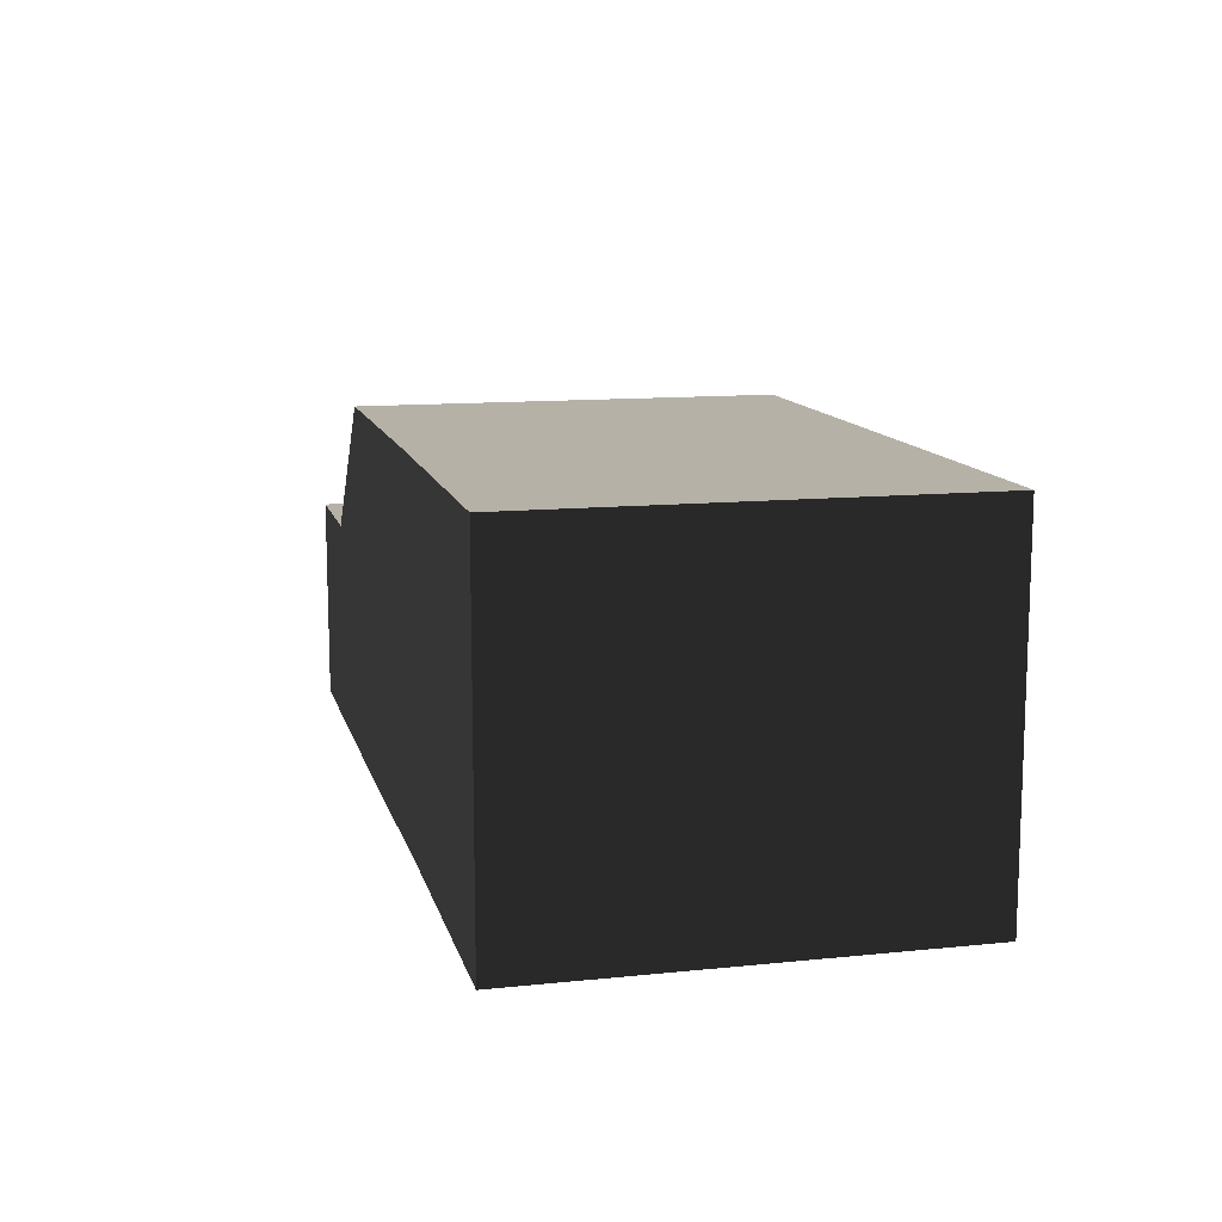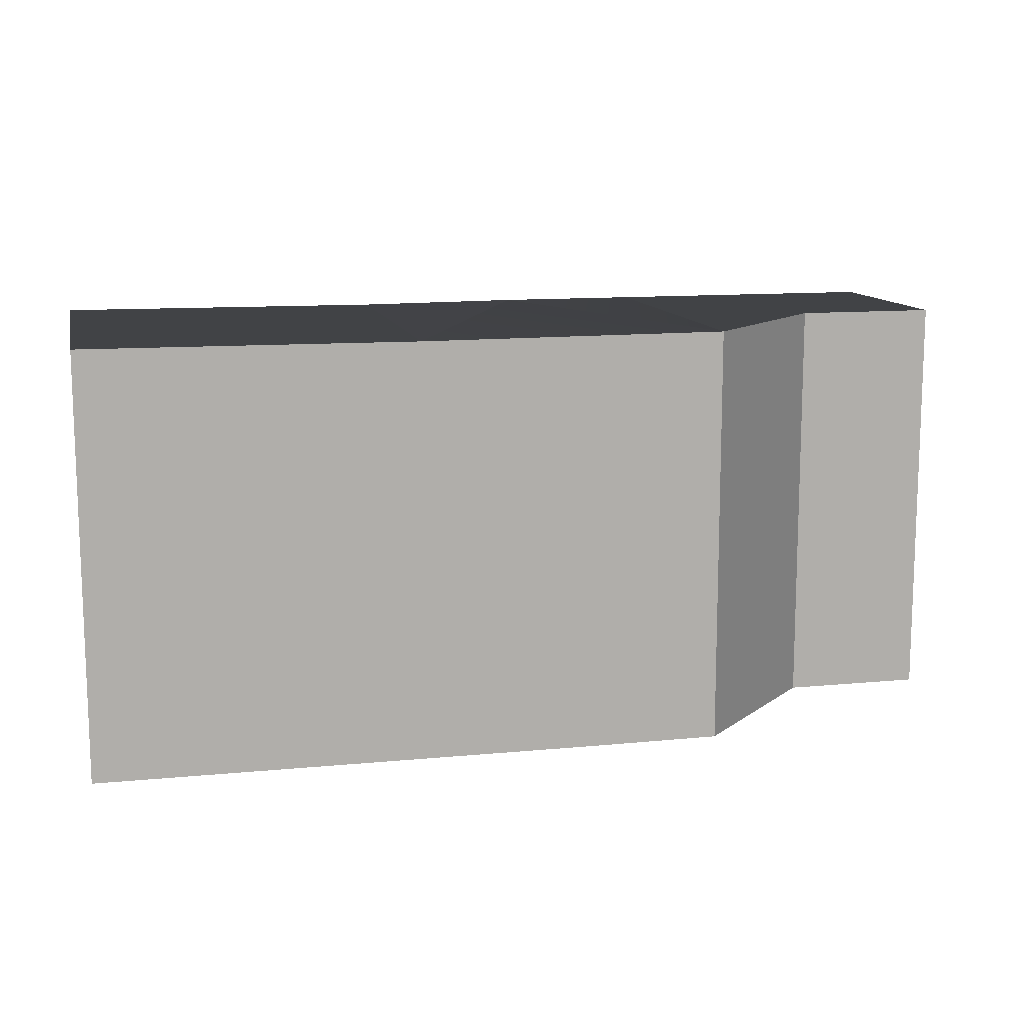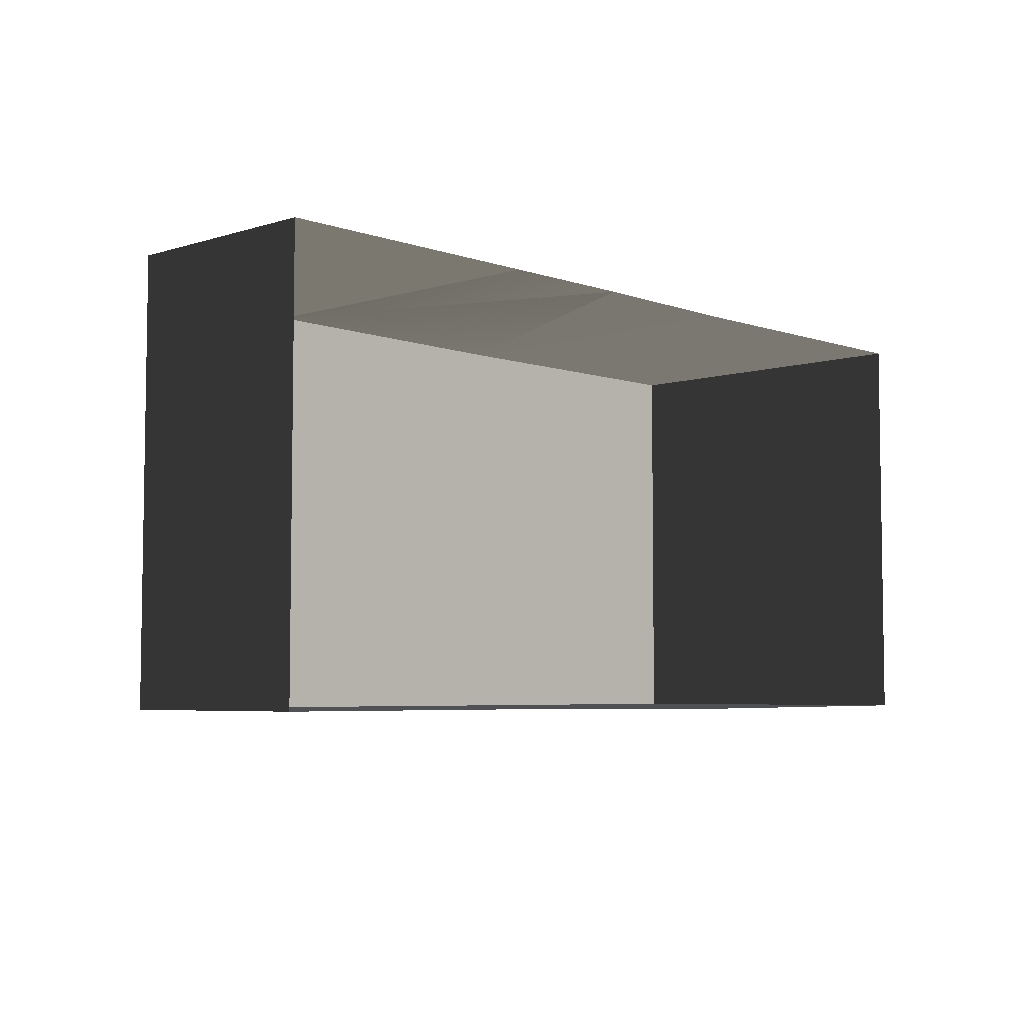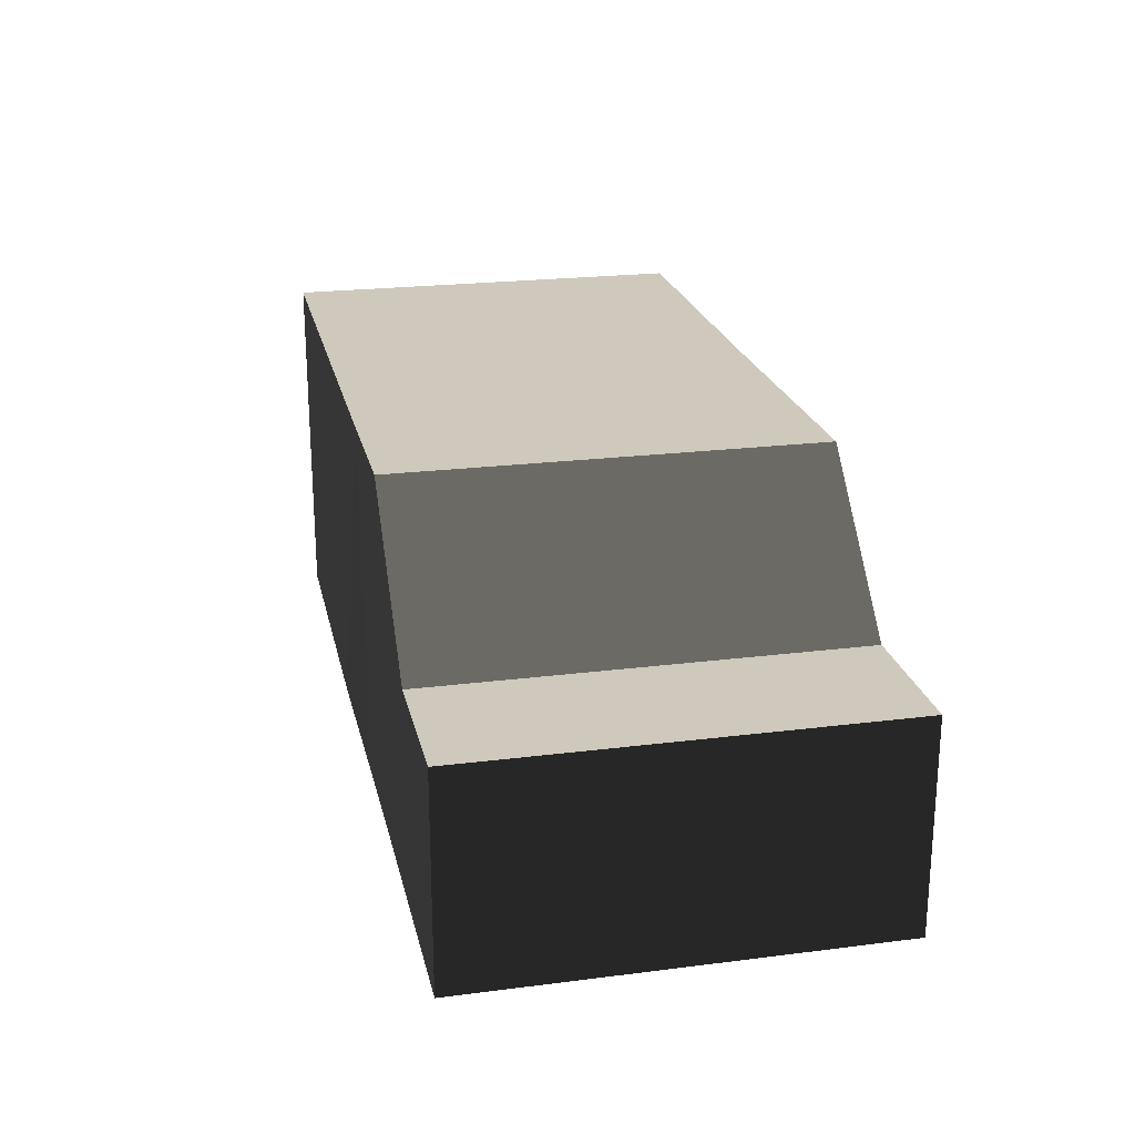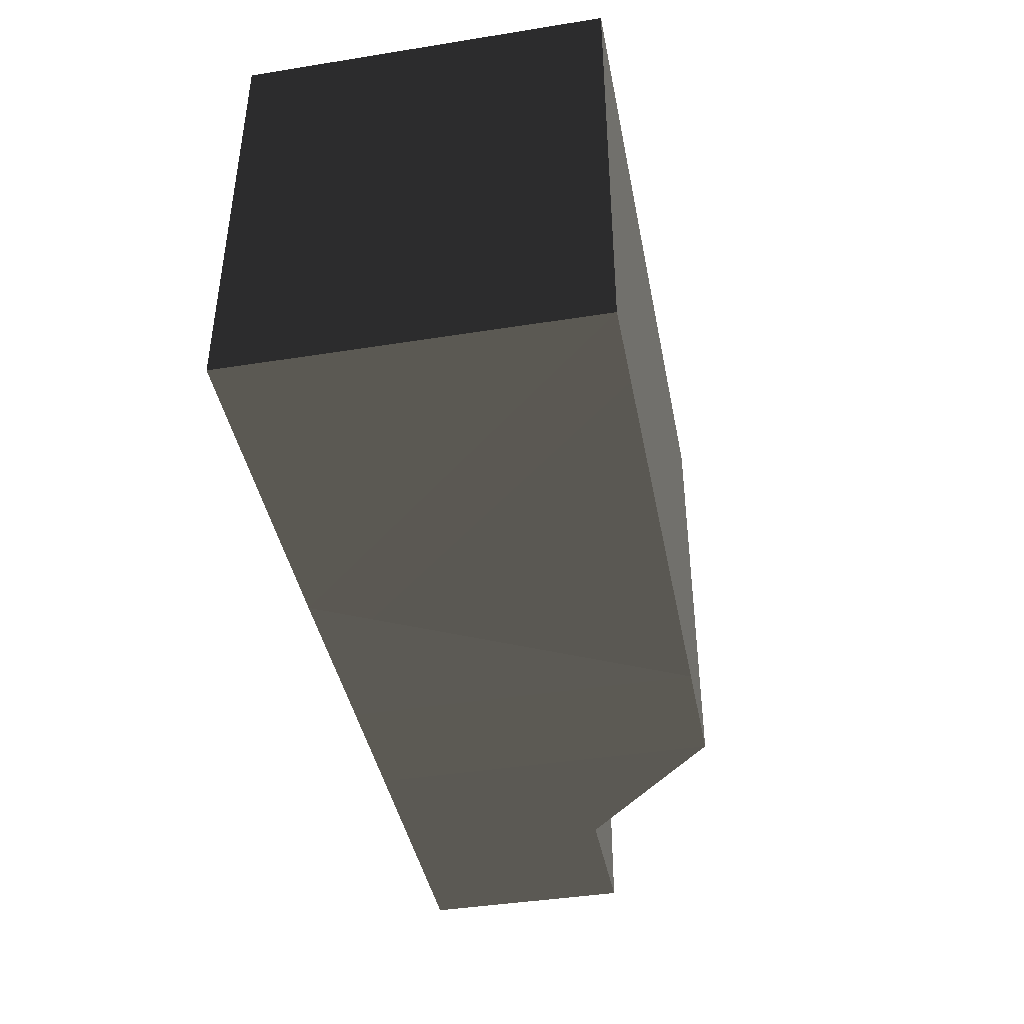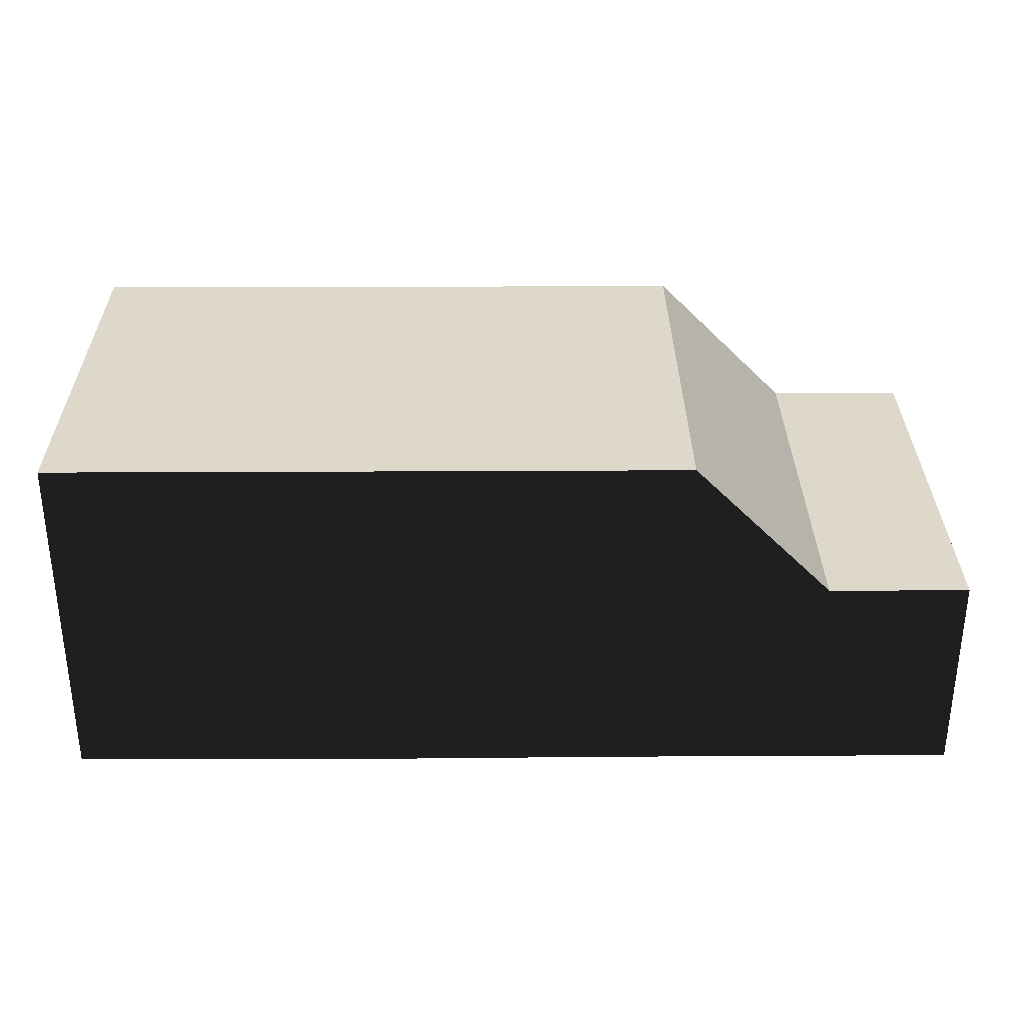
<metadata>
{"format":"obj","ext":"obj","renderer":"f3d","projection":"perspective","resolution":1024,"background":"white","views":[{"elev":12.1,"azim":76.4,"up":"+Y"},{"elev":12.1,"azim":167.2,"up":"+Z"},{"elev":-5.3,"azim":-46.6,"up":"+Z"},{"elev":22.3,"azim":-102.3,"up":"+Y"},{"elev":-41.8,"azim":100.9,"up":"+Z"},{"elev":31.6,"azim":179.6,"up":"+Y"}]}
</metadata>
<code>
o PRLD01.001
v -43.6 0.05176 -49.49
v -43.6 48.05 -49.49
v -11.6 80.05 -49.51
v -11.6 0.05175 -49.51
v -75.6 0.05176 -49.47
v -75.6 48.05 -49.47
v 132.4 0.05175 -49.6
v 132.4 80.05 -49.6
v 132.5 80.05 46.4
v 132.5 0.05176 46.4
v -43.55 0.05176 46.51
v -43.55 48.05 46.51
v -75.55 48.05 46.53
v -75.55 0.05176 46.53
v -11.55 0.05176 46.49
v -11.55 80.05 46.48
v 17.16 80.05 -49.63
v 17.16 0.05175 -49.64
v 57.81 80.05 46.11
v 57.81 0.05176 46.11
v 20.45 0.05176 46.47
v 58.65 0.05175 -49.94
f 2 4 1
f 6 1 5
f 8 10 7
f 12 14 11
f 15 12 11
f 4 17 18
f 13 5 14
f 9 20 10
f 19 21 20
f 16 15 21
f 18 17 22
f 22 8 7
f 9 8 17
f 19 9 17
f 3 16 19
f 17 3 19
f 16 3 2
f 12 16 2
f 12 2 6
f 13 12 6
f 2 3 4
f 6 2 1
f 8 9 10
f 12 13 14
f 15 16 12
f 4 3 17
f 13 6 5
f 9 19 20
f 19 16 21
f 22 17 8

</code>
